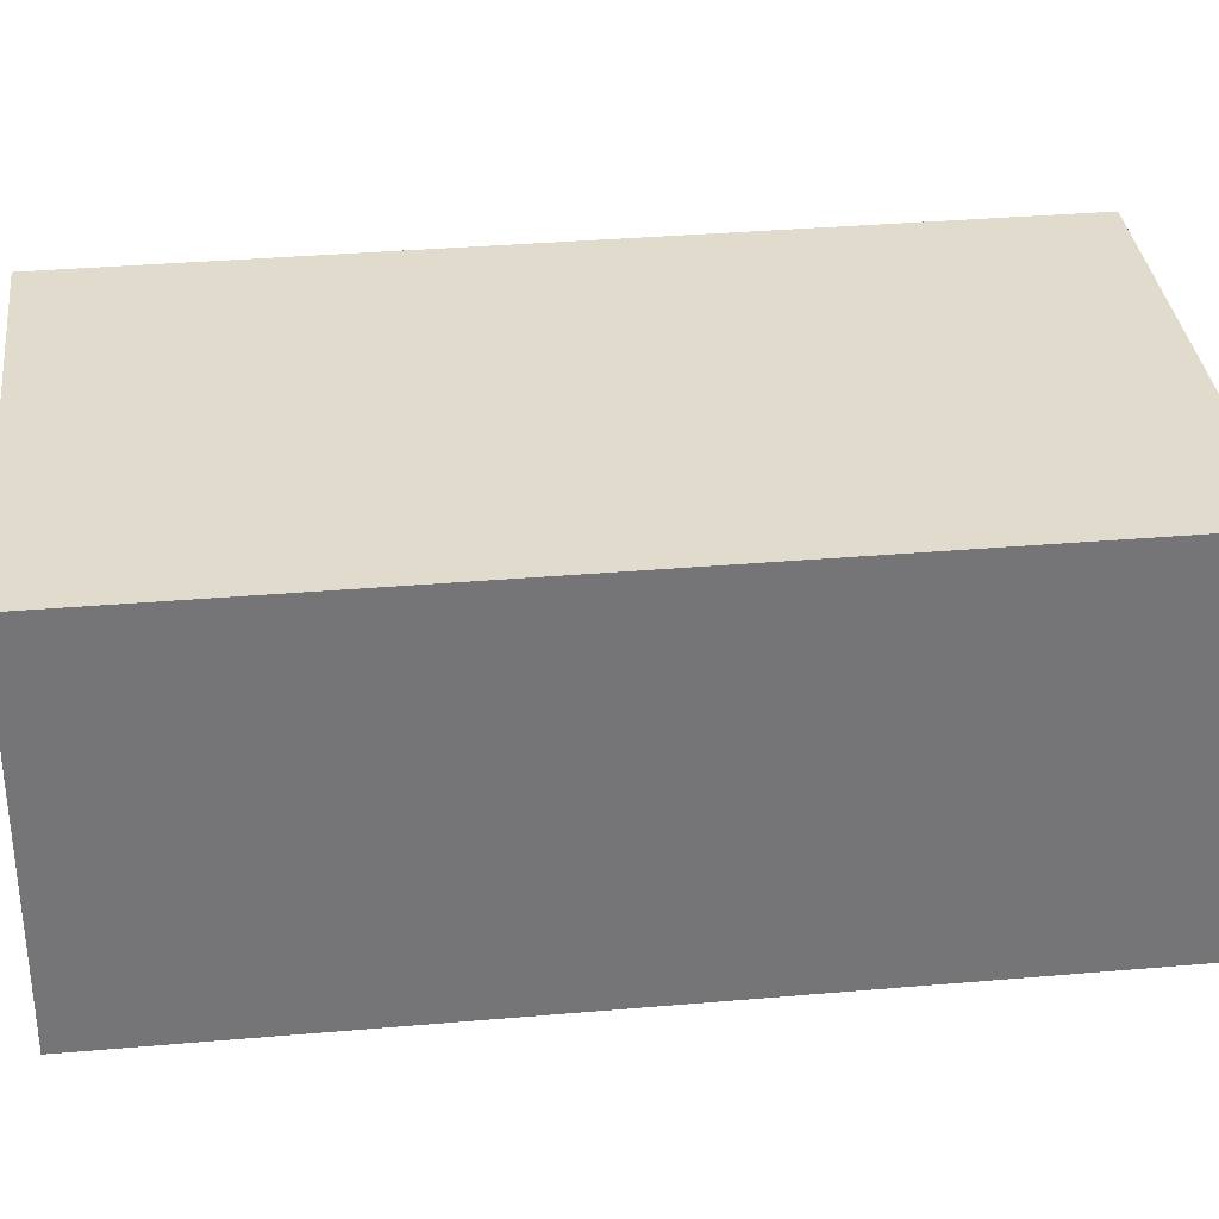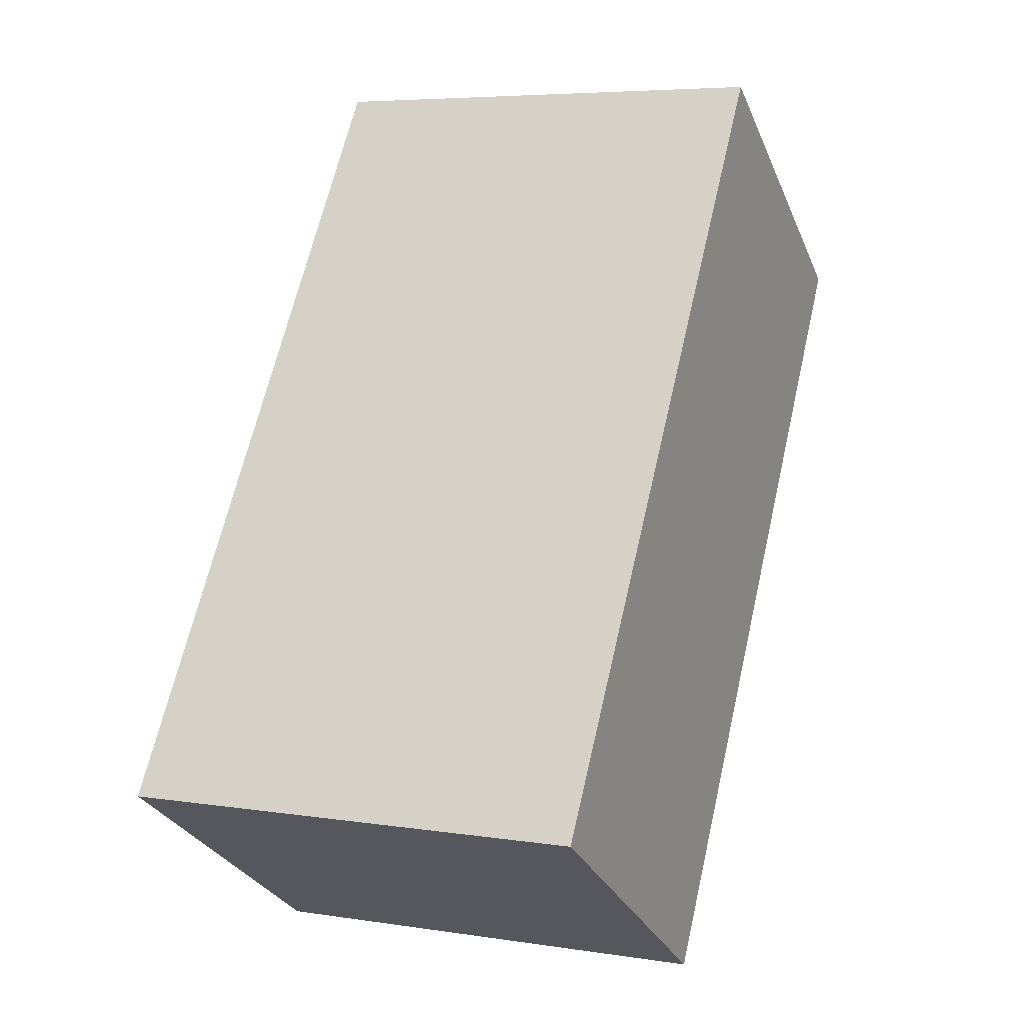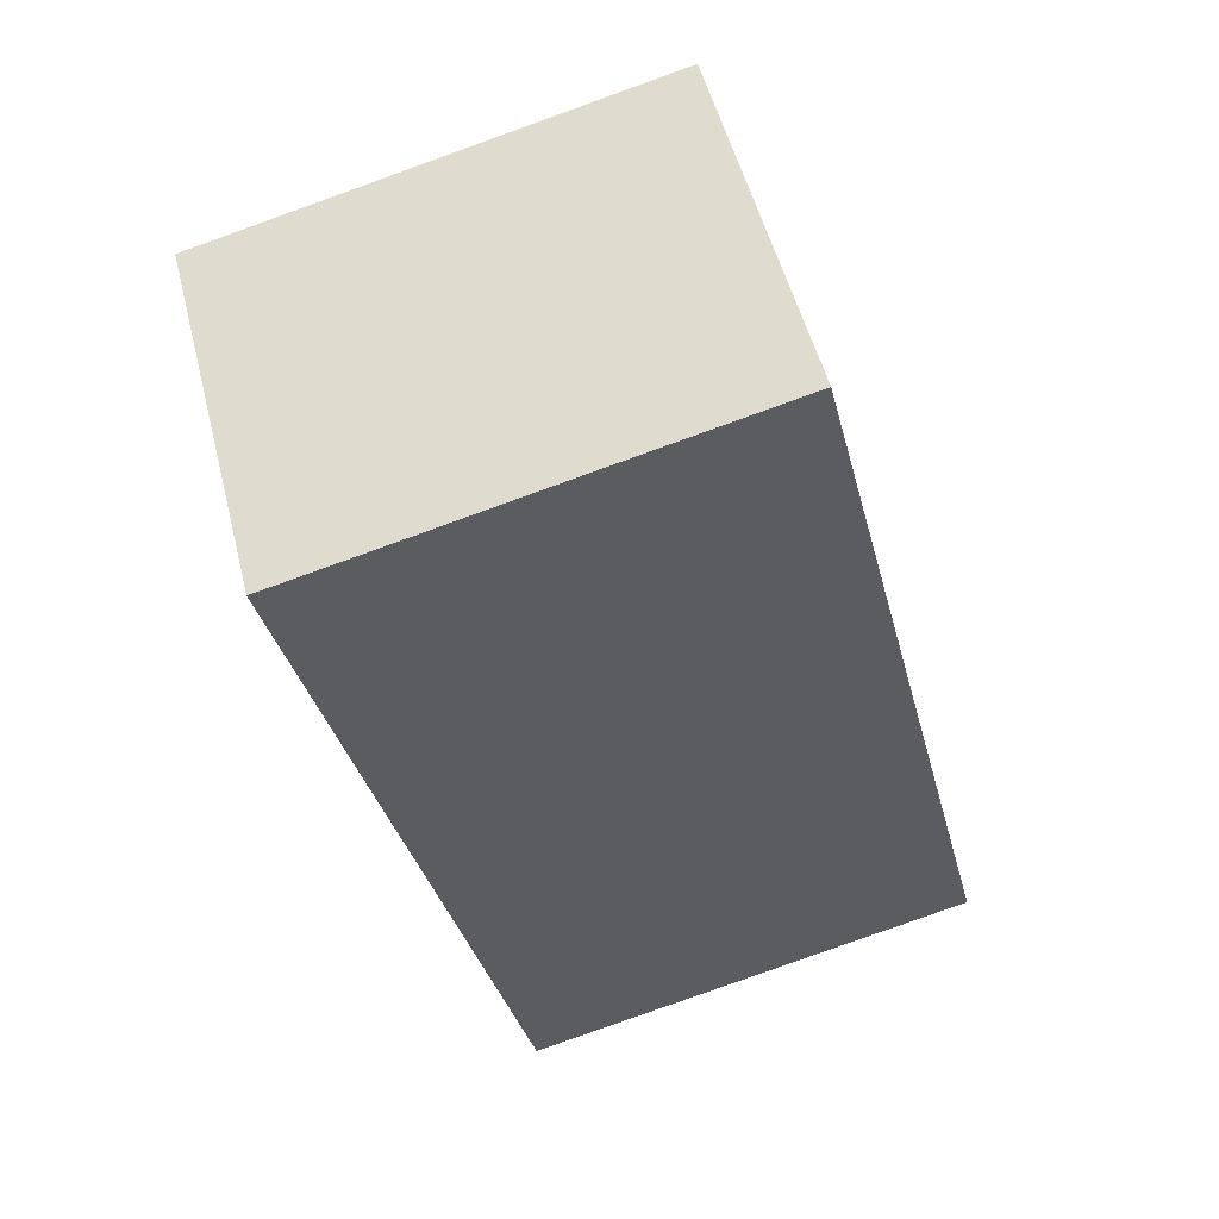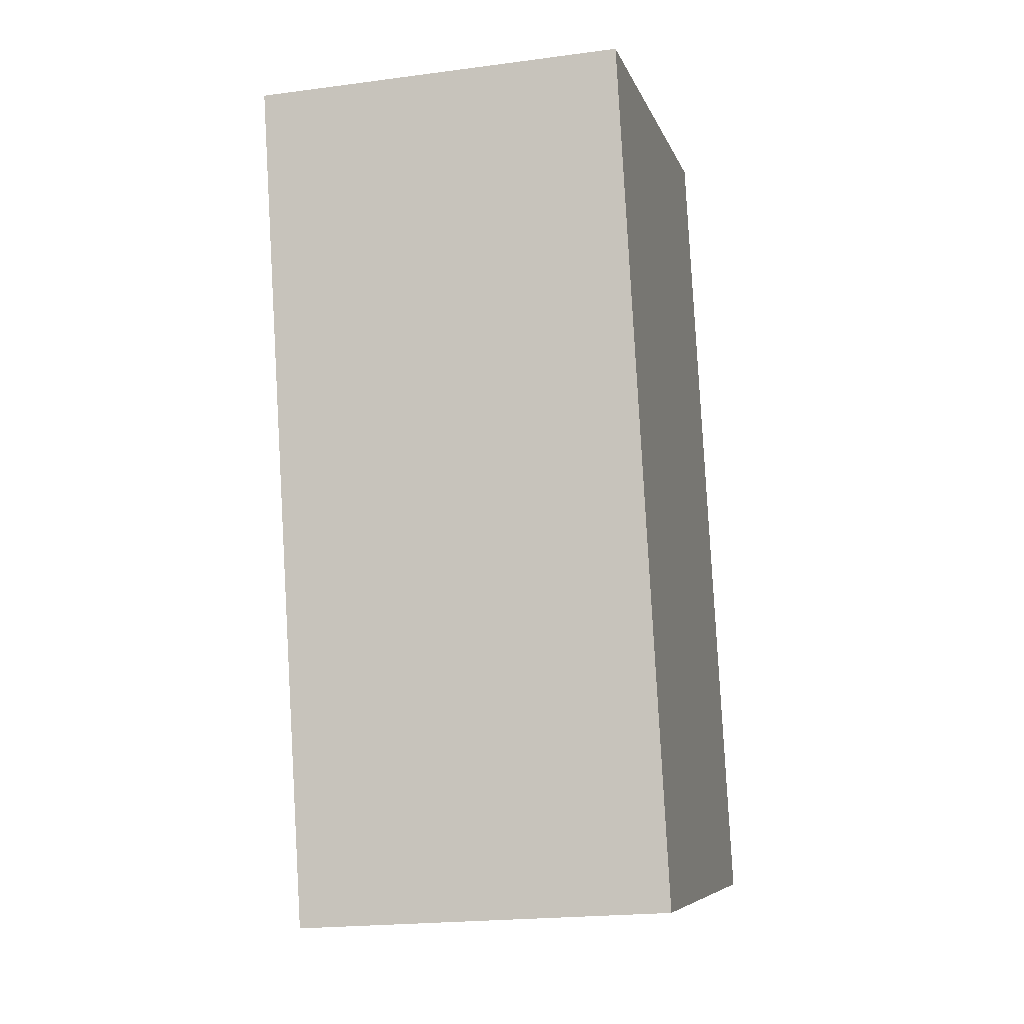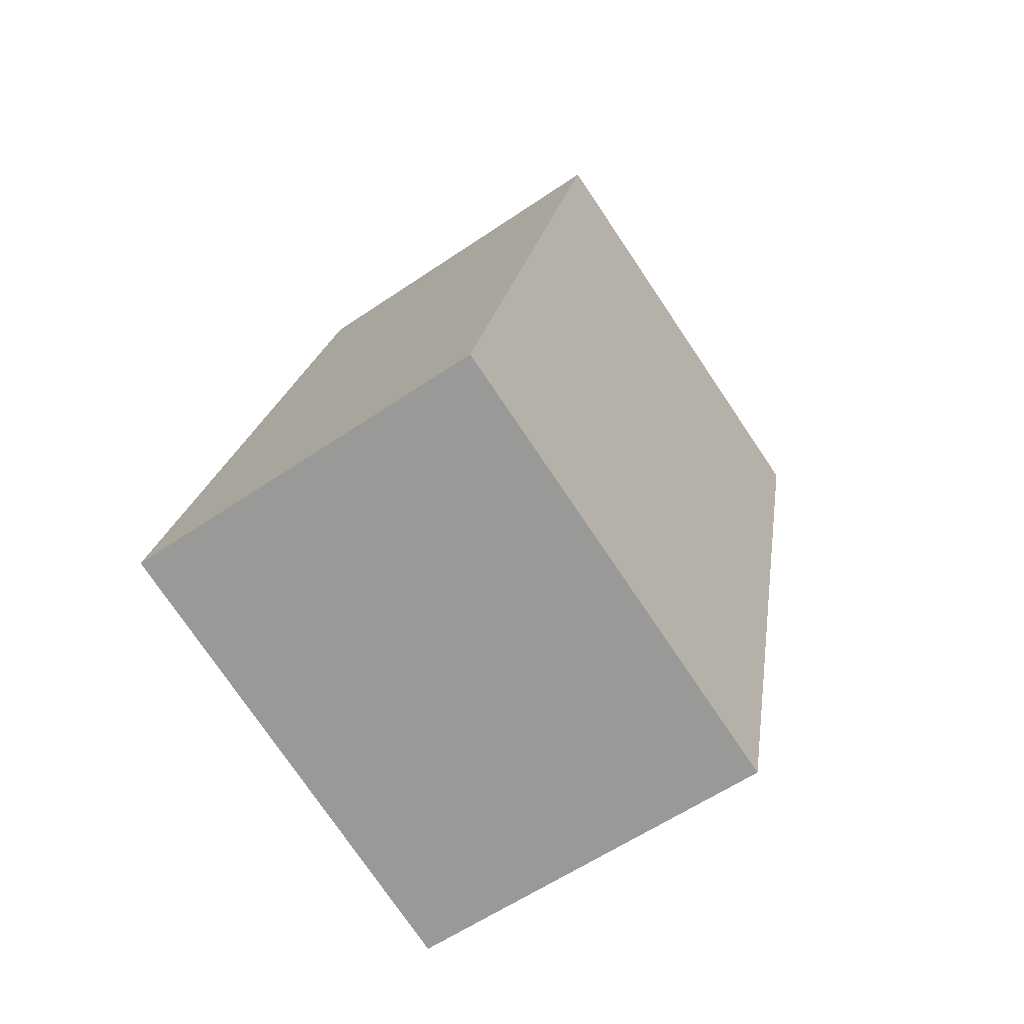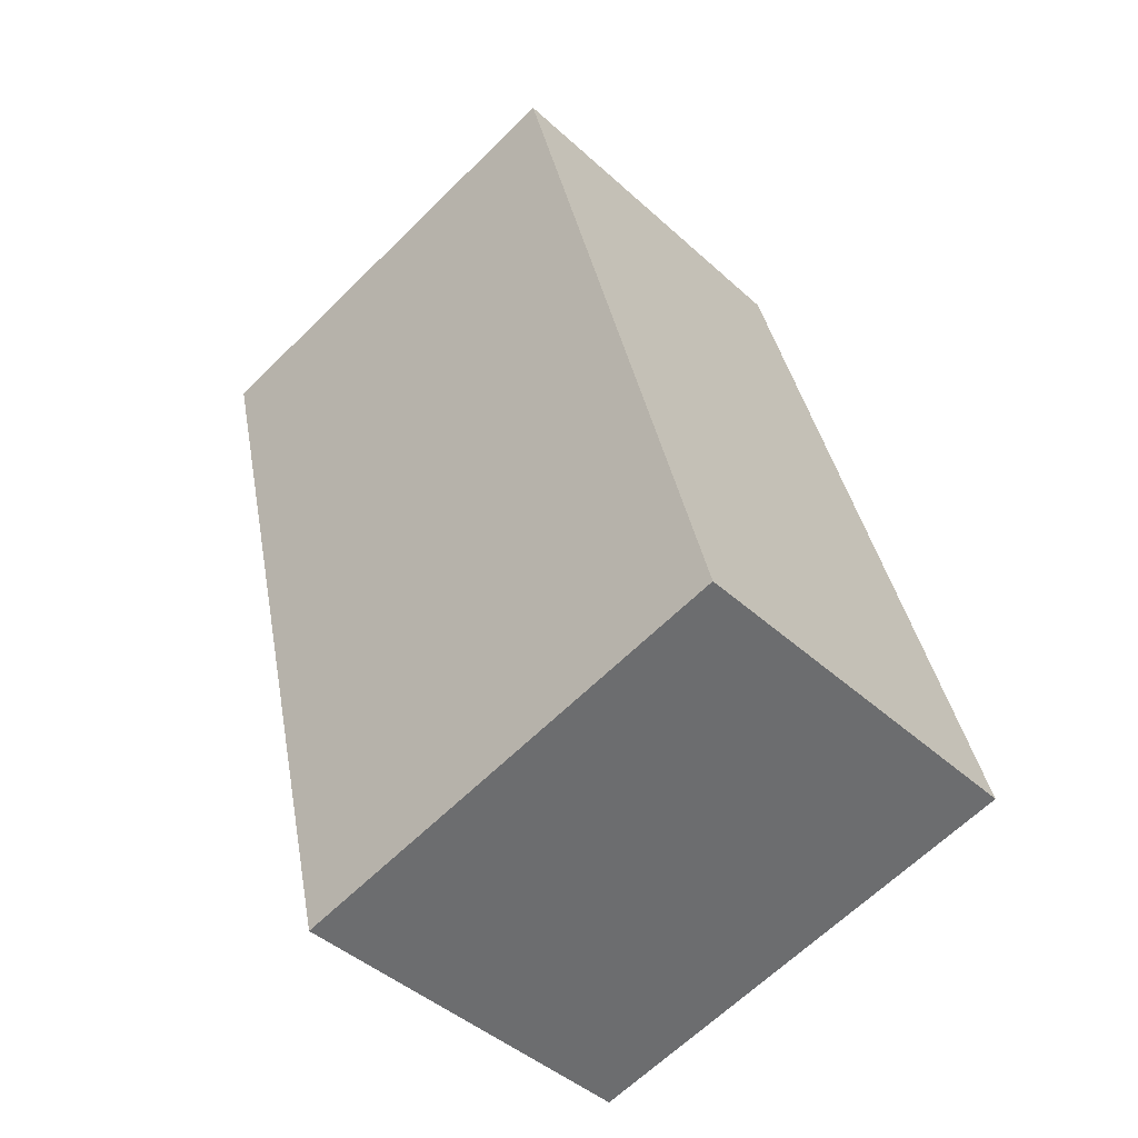
<metadata>
{"format":"obj","ext":"obj","renderer":"f3d","projection":"perspective","resolution":1024,"background":"white","views":[{"elev":33.9,"azim":97.1,"up":"+Y"},{"elev":-29.4,"azim":20.0,"up":"+Z"},{"elev":52.7,"azim":165.8,"up":"+Z"},{"elev":-20.7,"azim":103.6,"up":"+Z"},{"elev":-59.0,"azim":-54.9,"up":"+Z"},{"elev":-43.9,"azim":-136.8,"up":"+Z"}]}
</metadata>
<code>
v  0 2.437 1.492e-16
v  4.293 2.437 4.709
v  2.959 2.437 -0.722
v  1.333 2.437 5.383
v  4.091 2.437 4.758
v  1.345 2.437 5.431
v  4.293 -2.883e-16 4.709
v  2.959 4.421e-17 -0.722
v  0 0 0
v  1.333 -3.296e-16 5.383
v  1.345 -3.326e-16 5.431
v  4.091 -2.913e-16 4.758
g defaultobject
f 1 2 3
f 2 1 4
f 2 4 5
f 5 4 6
f 7 3 2
f 3 7 8
f 8 1 3
f 1 8 9
f 9 4 1
f 4 9 10
f 4 10 6
f 6 10 11
f 5 7 2
f 7 5 6
f 7 6 12
f 12 6 11
f 12 8 7
f 8 12 9
f 9 12 11
f 9 11 10

</code>
